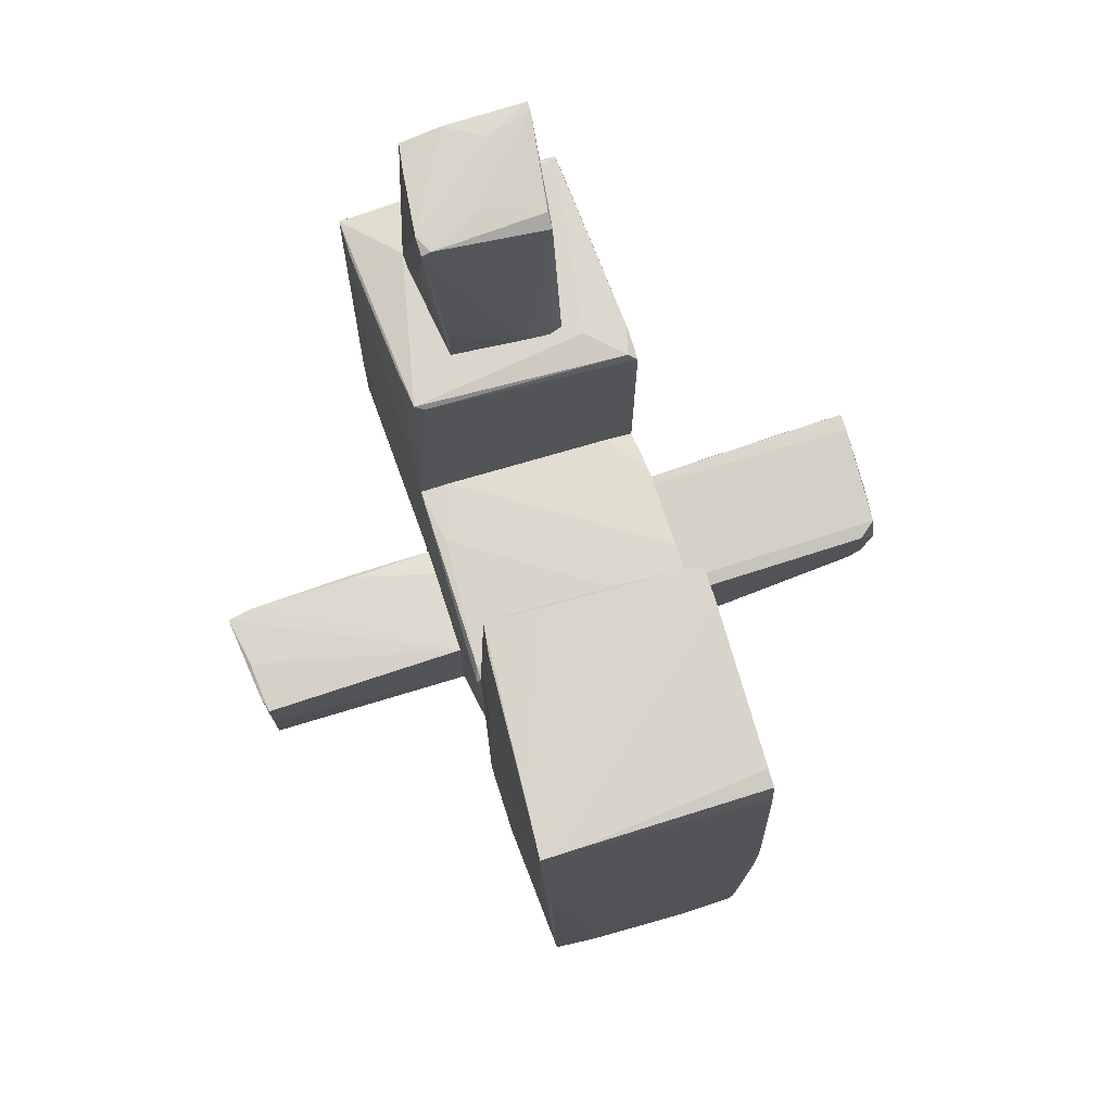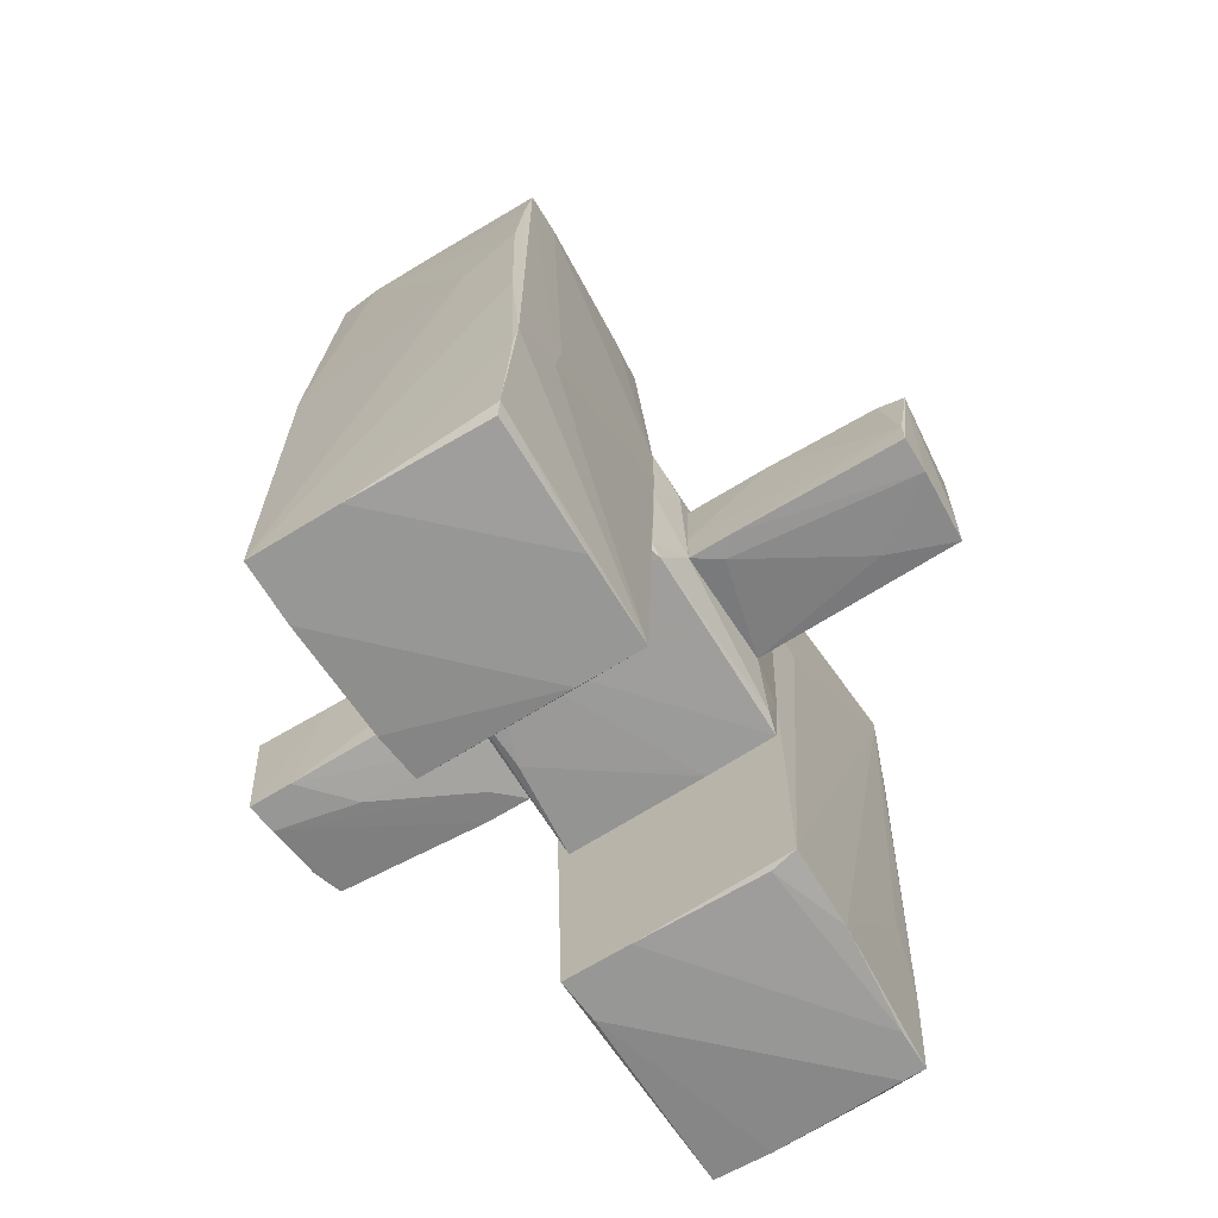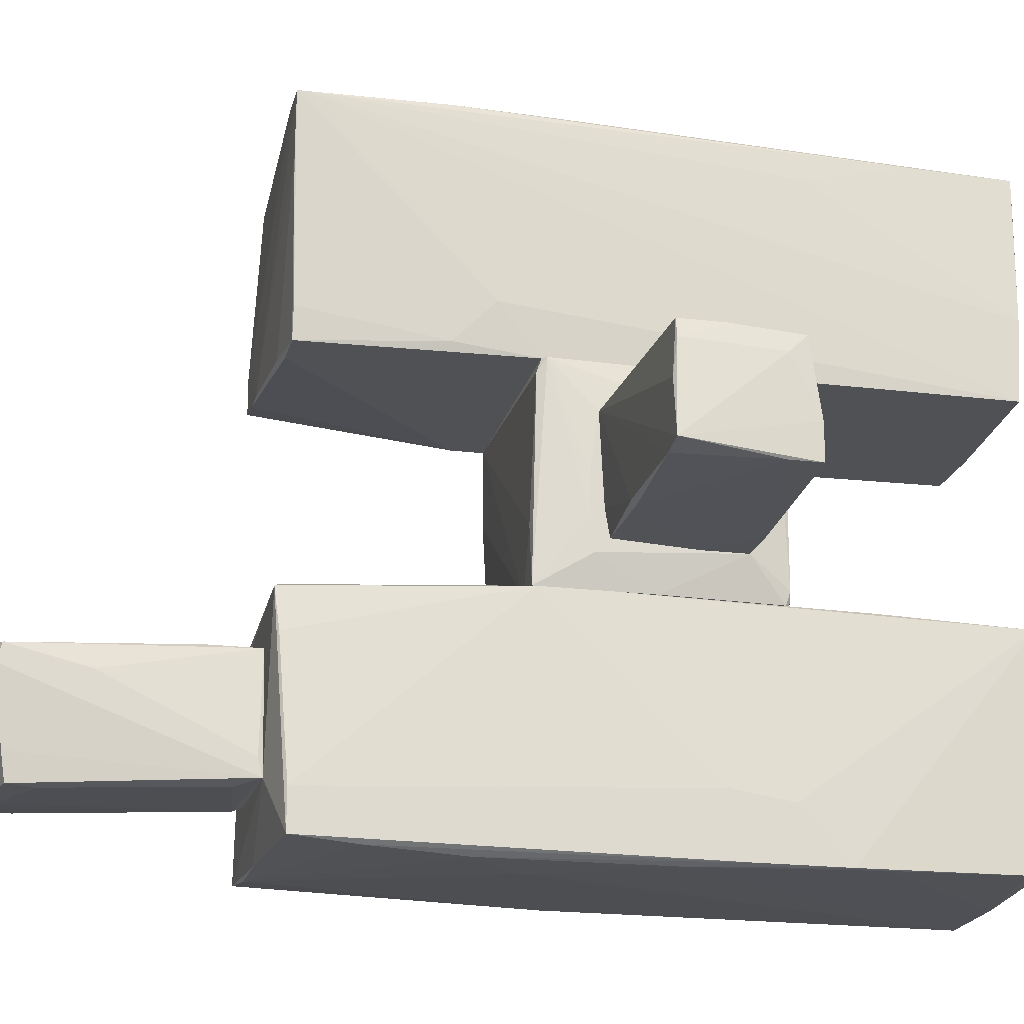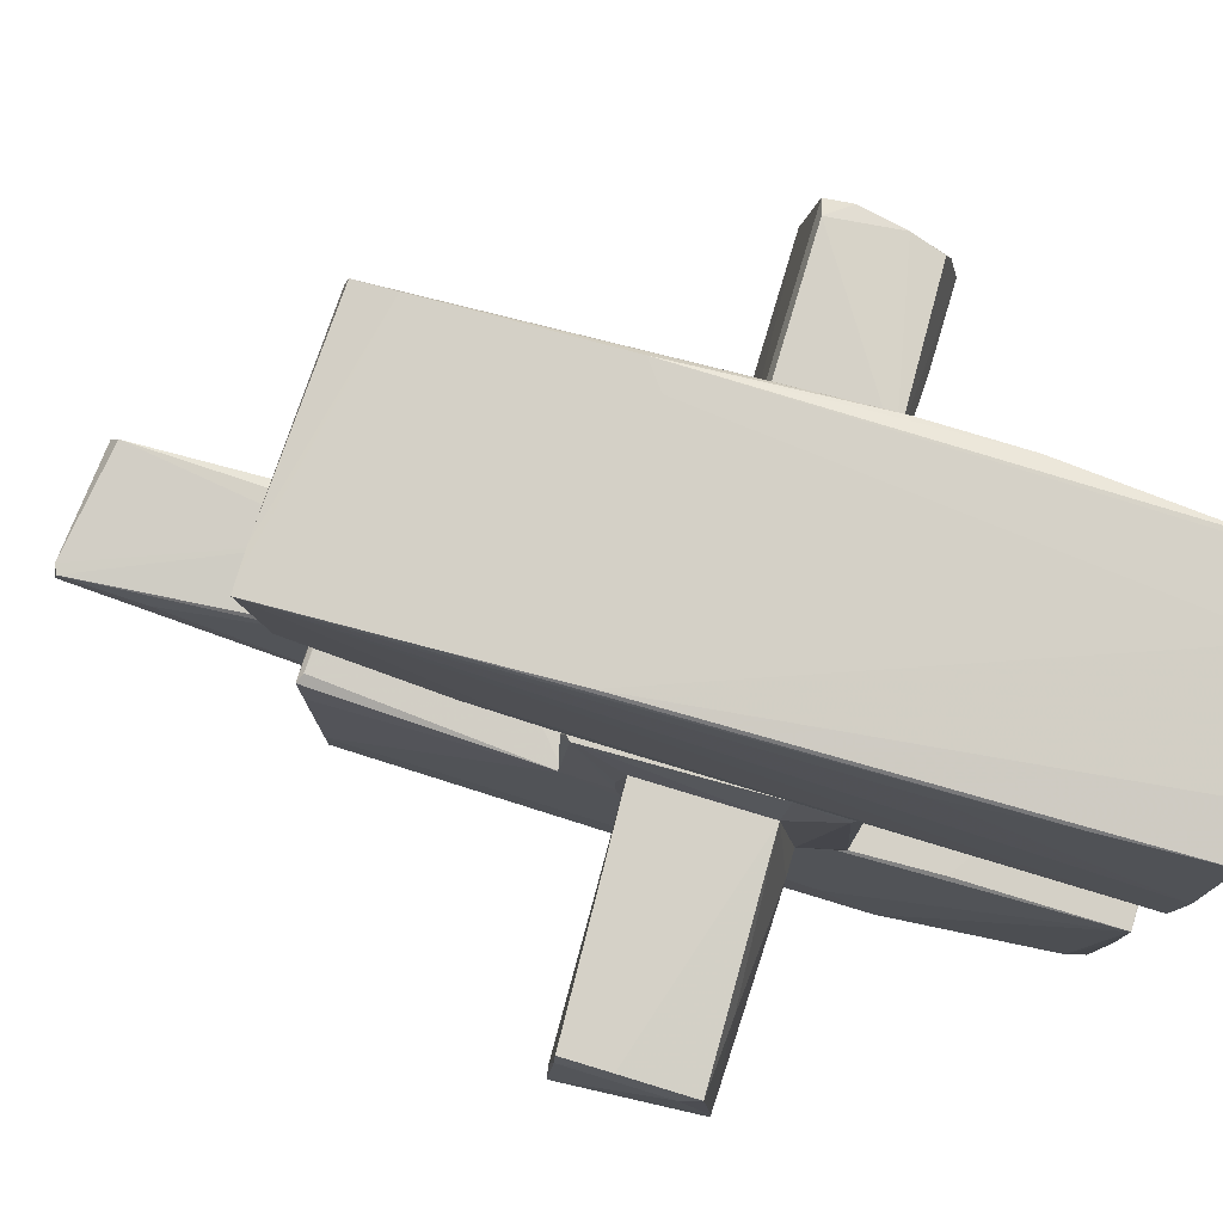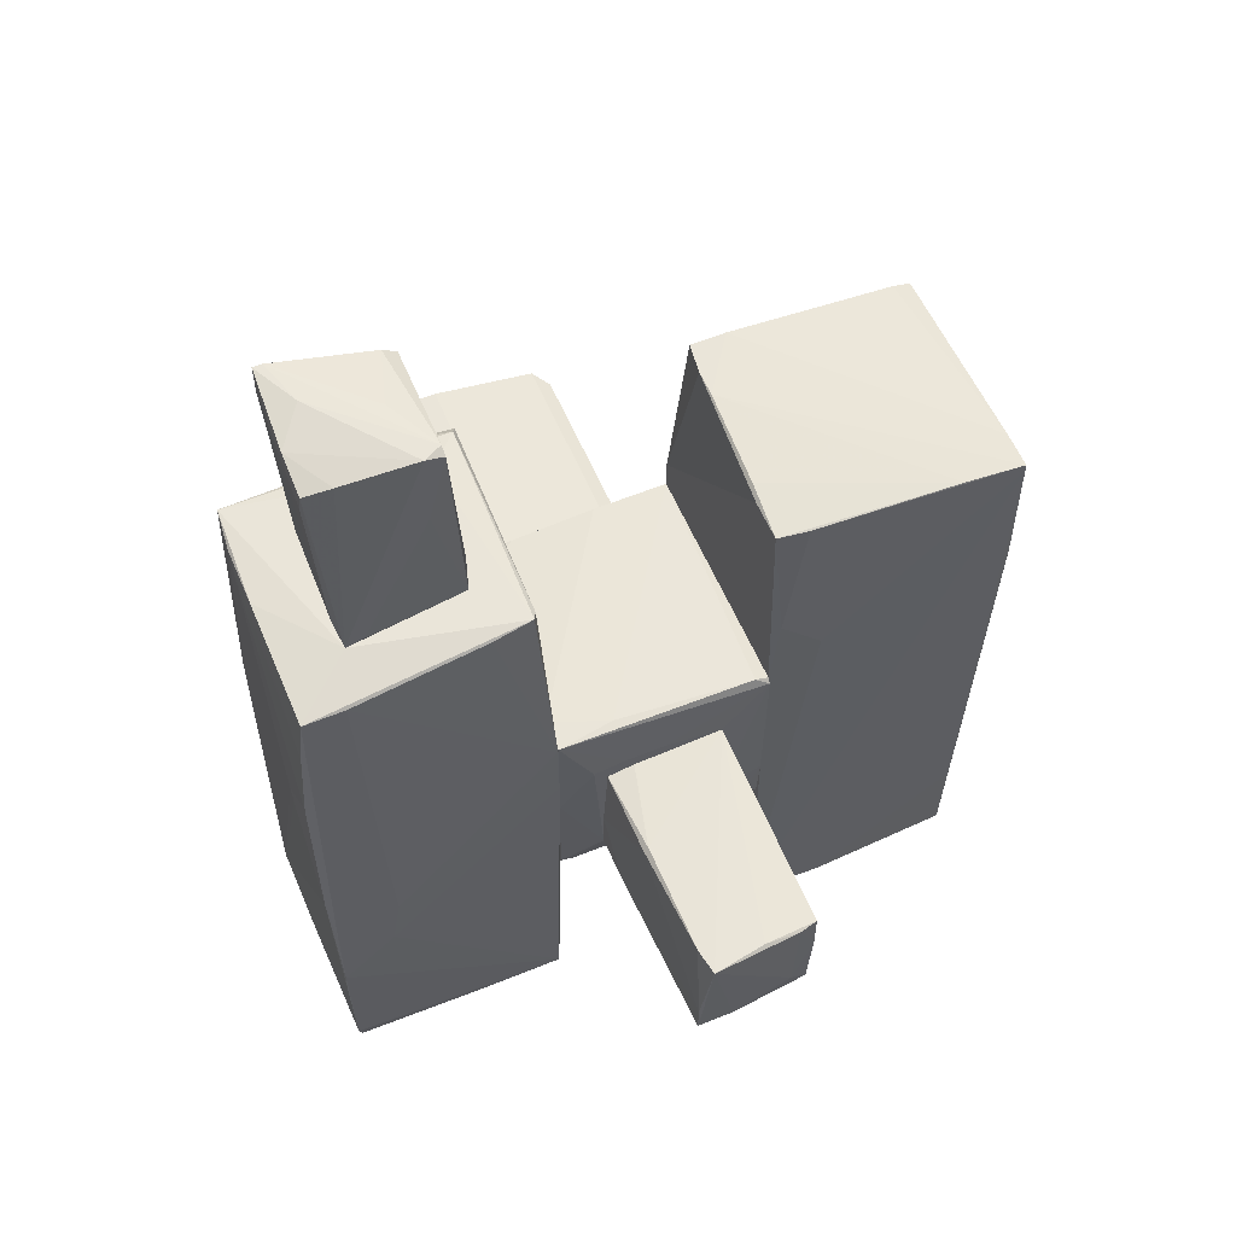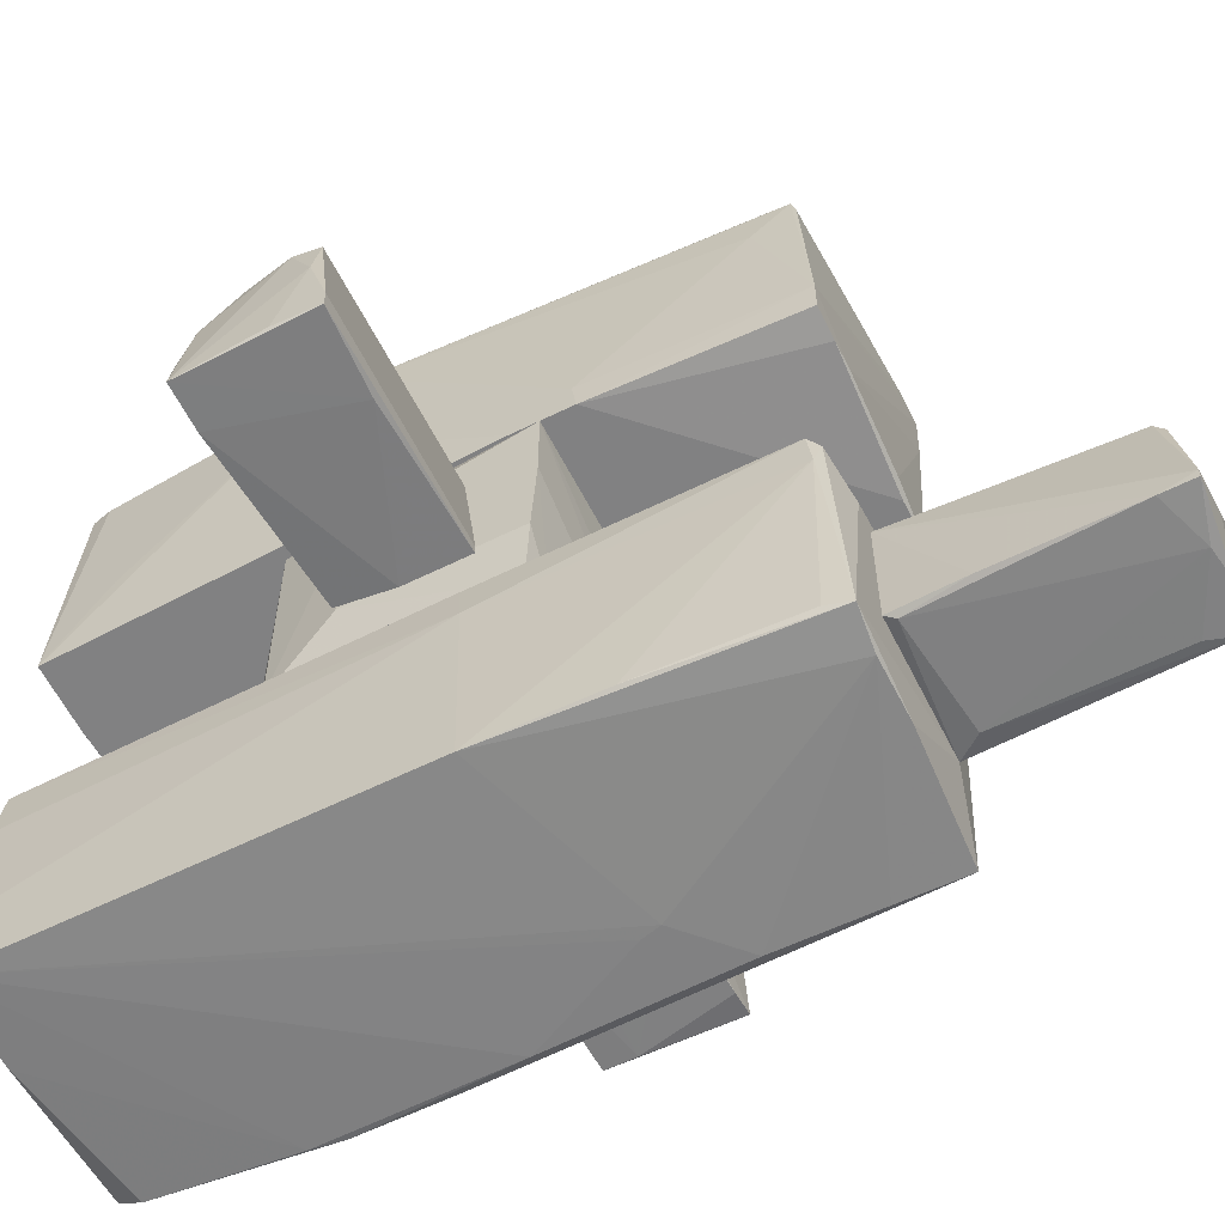
<metadata>
{"format":"obj","ext":"obj","renderer":"f3d","projection":"perspective","resolution":1024,"background":"white","views":[{"elev":73.6,"azim":162.2,"up":"+Z"},{"elev":-68.1,"azim":31.6,"up":"+Z"},{"elev":-19.9,"azim":77.0,"up":"+Y"},{"elev":79.3,"azim":106.8,"up":"+Y"},{"elev":58.0,"azim":67.0,"up":"+Z"},{"elev":-60.4,"azim":-63.2,"up":"+Y"}]}
</metadata>
<code>
o convex_0
v 0.05263 -1.666 4.825
v 0.413 -2.466 4.464
v 0.453 -2.386 3.023
v -0.5879 -2.426 4.584
v -0.5077 -1.265 2.823
v 0.493 -1.305 2.823
v -0.5077 -2.306 2.823
v 0.6132 -1.425 4.785
v -0.4677 -1.385 4.665
v 0.6132 -2.346 2.823
v 0.493 -2.466 4.705
v -0.5879 -2.426 4.865
v -0.1875 -1.225 2.863
v 0.6132 -1.586 4.825
v -0.4677 -2.346 2.903
v -0.4677 -1.505 4.745
v -0.1475 -2.466 4.745
v 0.6132 -1.586 4.104
v 0.493 -1.305 3.264
v 0.1327 -2.466 4.785
v -0.5879 -2.346 4.865
v 0.533 -1.425 4.825
v -0.5478 -2.346 3.424
v 0.6132 -2.186 2.863
v -0.1875 -2.226 4.865
v -0.3877 -1.225 2.823
v 0.533 -2.226 4.745
f 14 20 27
f 5 6 7
f 7 6 10
f 2 3 11
f 3 10 11
f 10 8 14
f 10 3 15
f 7 10 15
f 3 2 17
f 2 11 17
f 12 4 17
f 15 3 17
f 4 15 17
f 6 8 18
f 8 10 18
f 8 6 19
f 6 13 19
f 13 8 19
f 17 11 20
f 12 17 20
f 5 4 21
f 9 5 21
f 4 12 21
f 1 16 21
f 16 9 21
f 8 13 22
f 13 9 22
f 14 8 22
f 16 1 22
f 9 16 22
f 1 21 22
f 4 5 23
f 5 7 23
f 15 4 23
f 7 15 23
f 10 6 24
f 6 18 24
f 18 10 24
f 20 14 25
f 12 20 25
f 21 12 25
f 14 22 25
f 22 21 25
f 6 5 26
f 5 9 26
f 13 6 26
f 9 13 26
f 11 10 27
f 10 14 27
f 20 11 27
o convex_1
v -1.028 1.778 -2.742
v 1.094 3.139 2.782
v 0.9734 3.139 2.783
v 0.9333 1.057 2.742
v 1.013 1.057 -3.222
v -0.9881 1.177 2.823
v -0.9482 3.178 -3.182
v 0.9333 3.098 -3.302
v -0.9482 3.138 2.703
v -0.9881 1.057 -3.302
v -1.108 1.057 1.061
v -1.108 3.138 -1.541
v -0.7878 3.219 0.7011
v 1.013 3.179 0.58
v 1.054 1.497 1.141
v 1.013 1.778 -3.262
v -1.108 3.138 -0.7397
v -0.4277 3.178 -3.222
v -1.108 2.698 -1.621
v 1.013 1.137 1.502
v -0.9881 3.219 0.8612
v 1.013 2.858 -1.46
v -0.7079 1.137 2.823
v -0.9482 2.978 2.742
v -0.9881 2.778 2.382
v -1.108 1.057 0.541
v -0.9482 3.178 2.382
v 1.054 3.179 1.502
v -0.9881 3.178 -3.022
v 0.533 3.139 -3.262
v -0.3876 1.057 -3.302
v -0.9881 1.498 2.823
v -0.9482 1.457 -3.302
v -1.108 1.337 1.021
v 0.413 1.097 2.783
v 0.5731 1.057 2.742
v 0.9734 1.337 2.742
v 0.9734 3.098 -2.381
v 0.7733 1.097 -3.262
v 1.013 1.057 0.7809
v 0.7333 3.098 -3.302
v -0.4678 1.137 2.823
v 0.9333 2.738 -3.302
v 1.054 2.618 2.782
v 1.094 3.139 2.703
v 0.7733 3.139 2.783
f 51 59 73
f 32 31 37
f 37 31 38
f 39 38 44
f 34 40 45
f 40 41 45
f 28 37 46
f 38 39 46
f 40 34 48
f 39 44 48
f 33 38 50
f 36 44 52
f 37 38 53
f 46 37 53
f 38 46 53
f 30 29 54
f 44 36 54
f 48 44 54
f 48 54 55
f 41 40 55
f 40 48 55
f 54 29 55
f 37 28 56
f 34 37 56
f 28 46 56
f 46 39 56
f 48 34 56
f 39 48 56
f 41 35 57
f 35 45 57
f 45 41 57
f 32 37 58
f 37 35 58
f 29 30 59
f 38 33 59
f 33 50 59
f 51 36 59
f 36 52 59
f 37 34 60
f 35 37 60
f 34 45 60
f 44 38 61
f 52 44 61
f 38 59 61
f 59 52 61
f 62 50 63
f 38 31 63
f 50 38 63
f 31 62 63
f 42 29 64
f 31 47 64
f 47 42 64
f 35 41 65
f 43 35 65
f 49 43 65
f 41 55 65
f 43 32 66
f 32 58 66
f 31 32 67
f 32 42 67
f 47 31 67
f 42 47 67
f 45 35 68
f 35 60 68
f 60 45 68
f 29 59 69
f 59 50 69
f 50 62 69
f 35 43 70
f 58 35 70
f 43 66 70
f 66 58 70
f 62 31 71
f 64 29 71
f 31 64 71
f 29 69 71
f 69 62 71
f 29 42 72
f 42 32 72
f 32 43 72
f 43 49 72
f 55 29 72
f 49 65 72
f 65 55 72
f 36 51 73
f 30 54 73
f 54 36 73
f 59 30 73
o convex_2
v 0.533 -2.947 0.7007
v 1.094 -2.346 -0.6593
v 1.094 -2.466 -0.6593
v -1.108 -2.306 -3.262
v -1.068 -0.8248 2.663
v 0.9333 -0.8651 -3.262
v 0.9333 -0.9453 2.823
v -0.9482 -2.827 2.823
v -1.028 -0.8248 -3.181
v 0.9734 -2.866 -3.062
v 1.054 -2.866 2.702
v -1.108 -2.867 -3.262
v 1.013 -0.825 0.821
v -1.108 -2.867 0.3004
v 1.094 -2.906 -1.621
v 0.9333 -2.826 -3.222
v -1.108 -1.185 0.2599
v -0.6678 -1.145 2.823
v 0.6132 -2.346 2.823
v 0.9333 -0.825 -1.941
v -0.5878 -2.866 2.783
v 0.9734 -2.947 1.302
v 1.054 -2.506 2.702
v 1.013 -2.947 -0.2995
v -1.068 -1.266 -3.222
v 0.8533 -0.9052 2.783
v -0.9881 -2.786 2.622
v -1.068 -1.145 2.702
v -0.3076 -2.866 -3.262
v 1.013 -0.825 0.22
v 1.094 -2.426 -1.18
v -0.9881 -0.8651 2.743
v 0.3328 -0.8651 -3.262
v -1.068 -2.827 1.341
v 0.9333 -1.666 -3.262
v 0.9734 -1.306 2.783
v -1.068 -0.8248 0.2206
v 1.054 -2.906 -1.901
v 0.4929 -2.947 0.8609
v -0.06728 -2.866 2.783
v 1.094 -2.906 -0.8195
v 1.013 -2.906 2.142
f 95 114 115
f 76 75 84
f 82 78 86
f 77 85 87
f 75 76 88
f 83 79 88
f 77 87 90
f 81 80 91
f 80 81 92
f 84 80 92
f 79 82 93
f 81 87 94
f 84 75 96
f 80 84 96
f 75 86 96
f 74 85 97
f 95 74 97
f 77 90 98
f 90 82 98
f 86 78 99
f 80 86 99
f 78 90 101
f 90 87 101
f 100 81 101
f 85 77 102
f 89 83 102
f 86 75 103
f 82 86 103
f 79 93 103
f 93 82 103
f 75 88 104
f 88 79 104
f 103 75 104
f 79 103 104
f 91 80 105
f 81 91 105
f 99 78 105
f 80 99 105
f 78 101 105
f 101 81 105
f 82 79 106
f 77 98 106
f 98 82 106
f 102 77 106
f 79 102 106
f 87 81 107
f 81 100 107
f 101 87 107
f 100 101 107
f 79 83 108
f 83 89 108
f 102 79 108
f 89 102 108
f 86 80 109
f 80 96 109
f 96 86 109
f 78 82 110
f 82 90 110
f 90 78 110
f 83 88 111
f 97 85 111
f 88 97 111
f 85 102 111
f 102 83 111
f 85 74 112
f 87 85 112
f 94 87 112
f 74 95 112
f 95 94 112
f 92 81 113
f 84 92 113
f 81 94 113
f 76 84 114
f 88 76 114
f 97 88 114
f 95 97 114
f 94 95 115
f 84 113 115
f 113 94 115
f 114 84 115
o convex_3
v -1.108 -0.3844 -0.6996
v 1.094 0.09615 0.4206
v 1.094 -0.2641 0.4206
v 0.9734 1.057 -1.22
v -1.108 1.057 0.7809
v 0.9333 -0.8248 -1.22
v -1.068 -0.8248 0.7012
v -0.948 1.057 -1.3
v 1.013 1.057 0.7809
v 1.013 -0.8248 0.8613
v -0.9081 -0.8248 -1.341
v 1.094 -0.4643 -0.86
v 1.094 0.6163 -0.6999
v -1.108 0.6964 -0.7397
v -1.108 -0.3844 0.7411
v 1.013 0.9366 0.821
v -0.5475 -0.7847 -1.341
v 1.054 1.057 0.7409
v 0.7328 -0.8248 0.8613
v -0.948 -0.8248 -1.301
v -0.868 0.1761 -1.34
v -1.108 0.3759 0.7809
v 0.9734 -0.8248 -1.181
v 0.9333 -0.3043 0.8611
v 0.3328 1.057 -1.26
v 1.094 -0.5445 0.3807
v 1.094 0.6163 0.3406
v -1.068 -0.8248 0.3005
v 1.013 0.8966 -1.14
v 0.9734 -0.7045 -1.22
v 1.013 -0.8248 -0.1399
v 1.013 1.057 -0.7399
v -0.8277 -0.8248 0.7409
f 134 137 148
f 120 119 123
f 119 120 124
f 122 121 125
f 121 122 126
f 117 118 127
f 117 127 128
f 116 120 129
f 120 123 129
f 120 116 130
f 116 122 130
f 124 120 131
f 121 126 132
f 118 117 133
f 119 124 133
f 125 118 133
f 124 131 133
f 131 125 133
f 122 125 134
f 126 122 135
f 123 126 135
f 116 129 135
f 129 123 135
f 126 123 136
f 132 126 136
f 120 130 137
f 134 120 137
f 125 121 138
f 131 120 139
f 125 131 139
f 134 125 139
f 120 134 139
f 123 119 140
f 119 132 140
f 136 123 140
f 132 136 140
f 118 125 141
f 127 118 141
f 117 128 142
f 133 117 142
f 128 133 142
f 122 116 143
f 116 135 143
f 135 122 143
f 128 127 144
f 132 119 145
f 121 132 145
f 138 121 145
f 127 138 145
f 144 127 145
f 119 144 145
f 125 138 146
f 138 127 146
f 141 125 146
f 127 141 146
f 119 133 147
f 133 128 147
f 128 144 147
f 144 119 147
f 130 122 148
f 122 134 148
f 137 130 148
o convex_4
v -3.11 -0.4645 -0.05953
v -1.109 0.6966 0.1806
v -1.109 0.5763 0.2206
v -1.149 -0.4244 -0.7001
v -2.91 0.6164 -0.7001
v -1.109 -0.4645 0.3409
v -3.07 0.5763 0.2206
v -1.109 0.6966 -0.7401
v -3.07 -0.4645 -0.8202
v -3.11 -0.5045 0.3409
v -2.91 0.6966 0.1806
v -2.269 -0.02404 -0.8202
v -1.109 -0.4645 -0.2198
v -3.07 0.6565 -0.01963
v -3.11 -0.3443 0.3409
v -2.99 0.6565 -0.4198
v -1.349 0.4561 -0.7801
v -2.67 -0.4645 -0.8202
v -2.389 -0.5045 0.3007
v -1.509 0.6966 -0.7401
v -3.03 -0.1842 -0.8202
v -1.109 0.096 -0.7401
v -3.11 0.2159 0.1806
v -1.109 -0.3844 0.3409
v -2.99 0.3361 -0.7401
f 153 169 173
f 150 151 154
f 151 150 155
f 150 154 156
f 149 157 158
f 155 150 159
f 150 156 159
f 156 154 161
f 155 159 162
f 151 155 163
f 149 158 163
f 158 154 163
f 162 159 164
f 157 160 166
f 152 161 166
f 166 161 167
f 154 158 167
f 158 157 167
f 161 154 167
f 157 166 167
f 159 156 168
f 153 164 168
f 164 159 168
f 156 165 168
f 168 165 169
f 160 157 169
f 165 160 169
f 153 168 169
f 161 152 170
f 156 161 170
f 165 156 170
f 160 165 170
f 152 166 170
f 166 160 170
f 157 149 171
f 162 157 171
f 155 162 171
f 163 155 171
f 149 163 171
f 154 151 172
f 151 163 172
f 163 154 172
f 157 162 173
f 164 153 173
f 162 164 173
f 169 157 173
o convex_5
v 3.015 0.4563 0.2607
v 1.094 -0.4645 -0.8602
v 1.094 -0.4645 -0.4598
v 1.094 0.6165 -0.7
v 3.015 -0.4243 -0.8201
v 1.094 -0.4243 0.2607
v 1.094 0.6165 0.3409
v 2.975 0.5763 -0.7401
v 3.095 -0.3443 0.3008
v 2.975 0.6165 0.2607
v 2.855 -0.3844 0.3008
v 1.334 -0.3043 -0.8602
v 3.015 -0.1041 -0.8201
v 1.855 -0.4243 0.2607
v 1.094 -0.1842 0.3008
v 3.015 0.136 0.3008
v 3.015 0.4162 -0.5799
v 2.975 0.6165 -0.1398
v 3.015 -0.4243 -0.5399
v 2.375 0.3362 -0.78
v 1.855 -0.3844 0.3008
v 1.494 -0.4645 -0.8602
f 178 192 195
f 175 176 177
f 177 176 179
f 177 179 180
f 177 180 183
f 182 180 184
f 175 177 185
f 182 178 186
f 179 176 187
f 184 179 187
f 180 179 188
f 182 174 189
f 180 182 189
f 183 180 189
f 174 183 189
f 174 182 190
f 186 181 190
f 182 186 190
f 181 177 191
f 177 183 191
f 183 174 191
f 174 190 191
f 190 181 191
f 178 182 192
f 182 184 192
f 187 176 192
f 184 187 192
f 177 181 193
f 185 177 193
f 181 186 193
f 186 185 193
f 179 184 194
f 184 180 194
f 188 179 194
f 180 188 194
f 176 175 195
f 175 185 195
f 185 186 195
f 186 178 195
f 192 176 195

</code>
